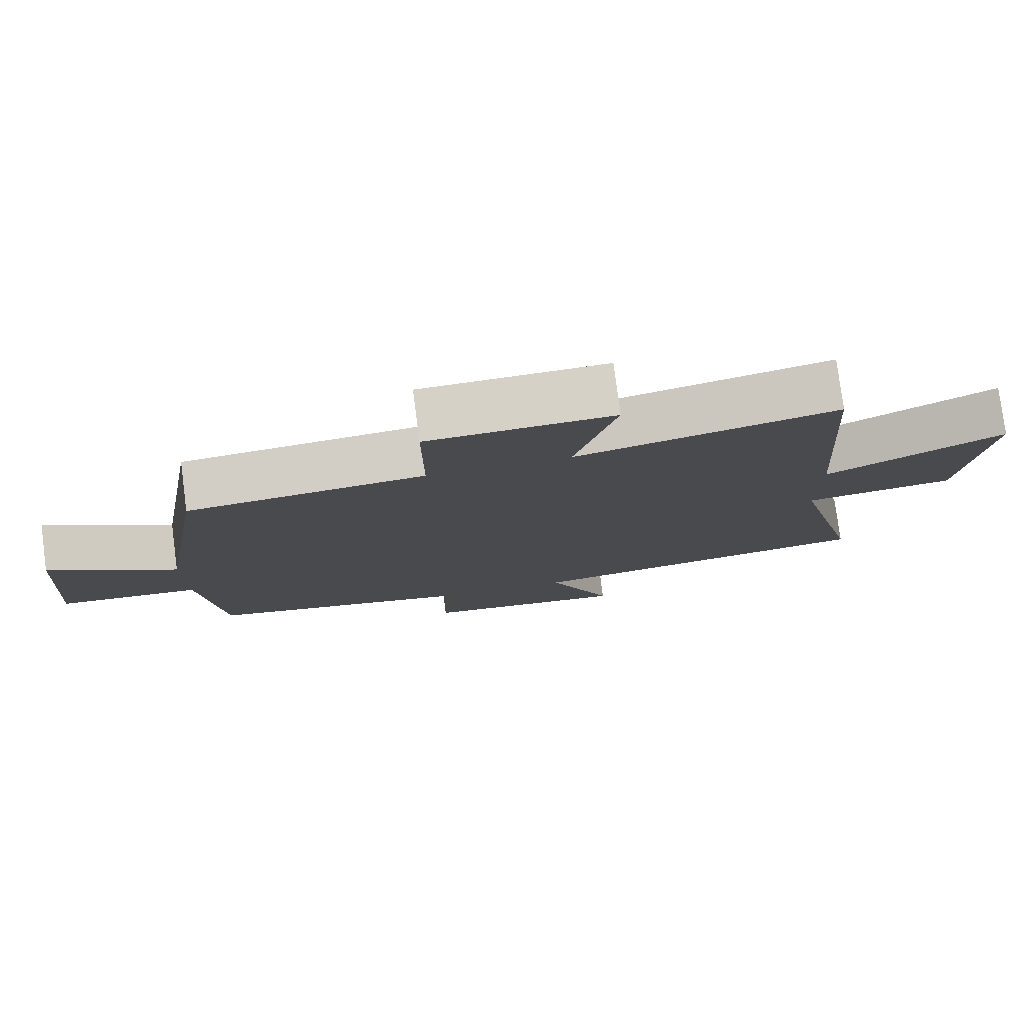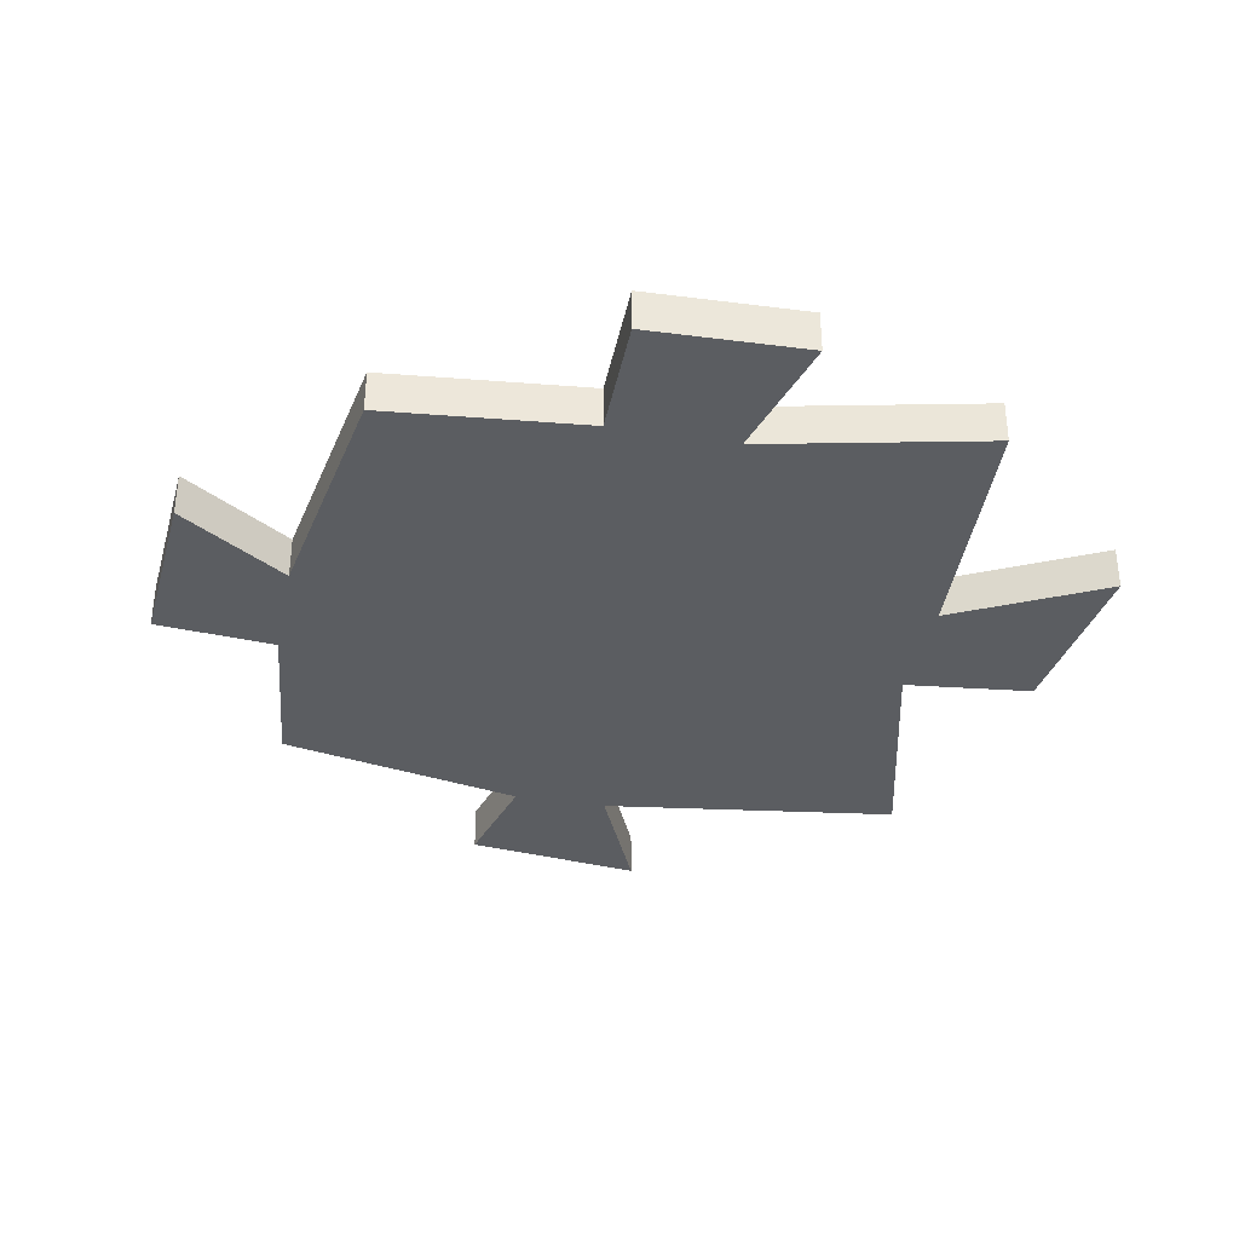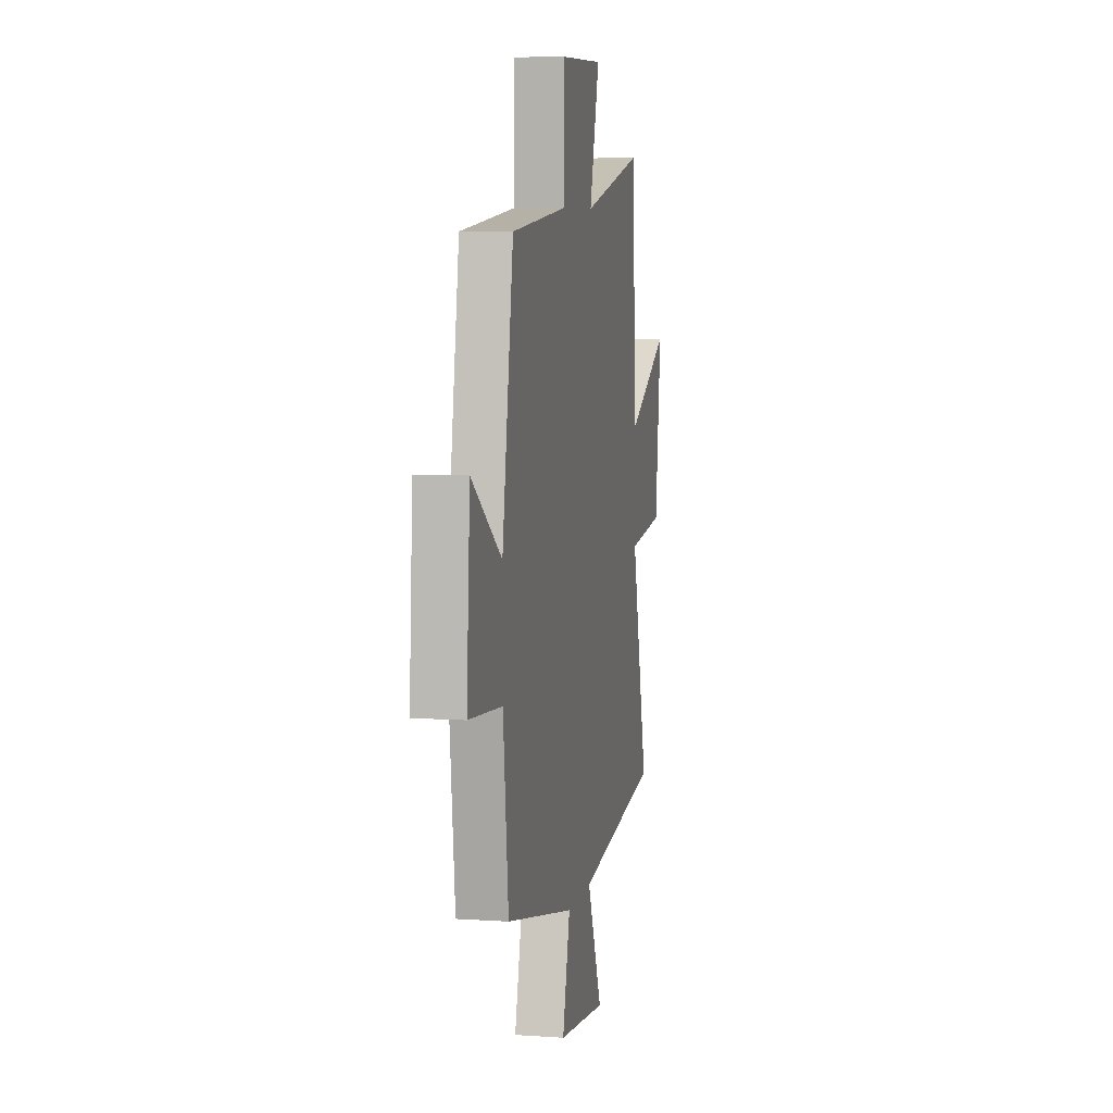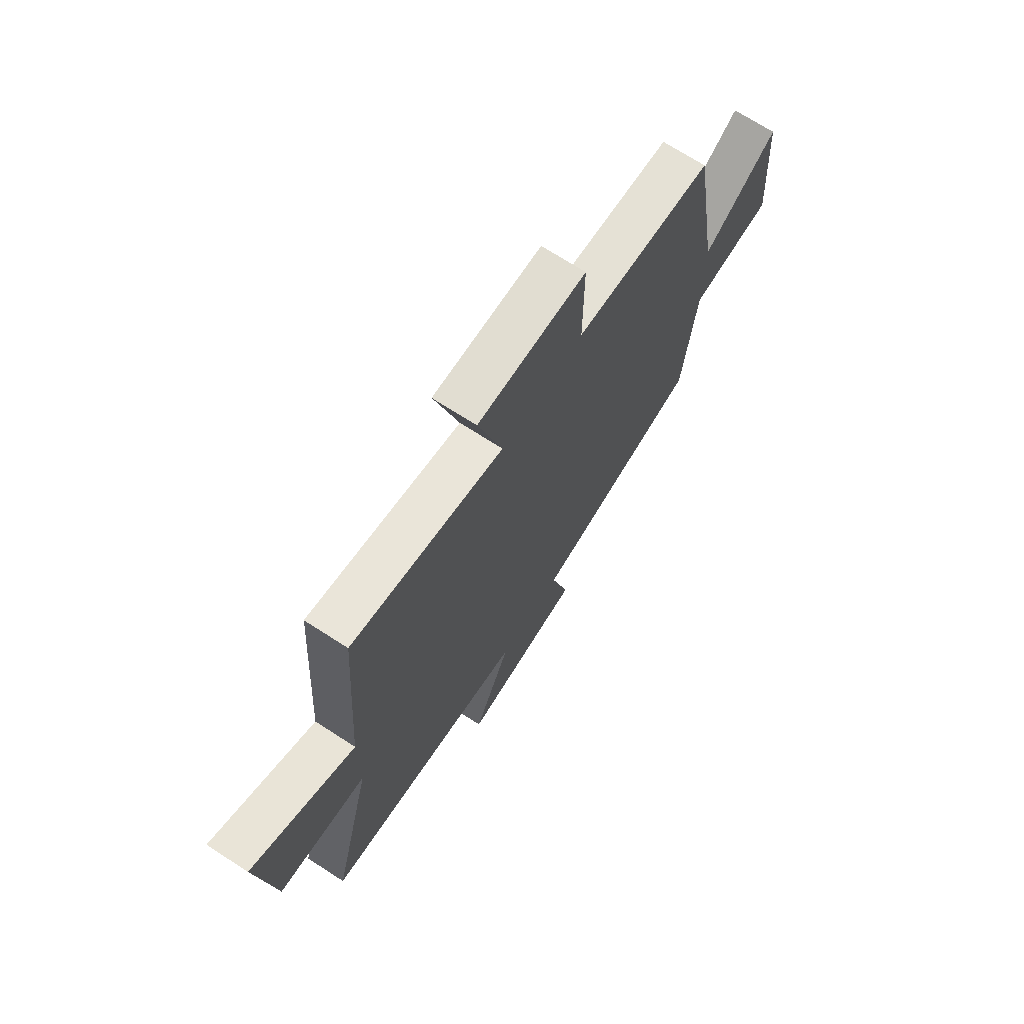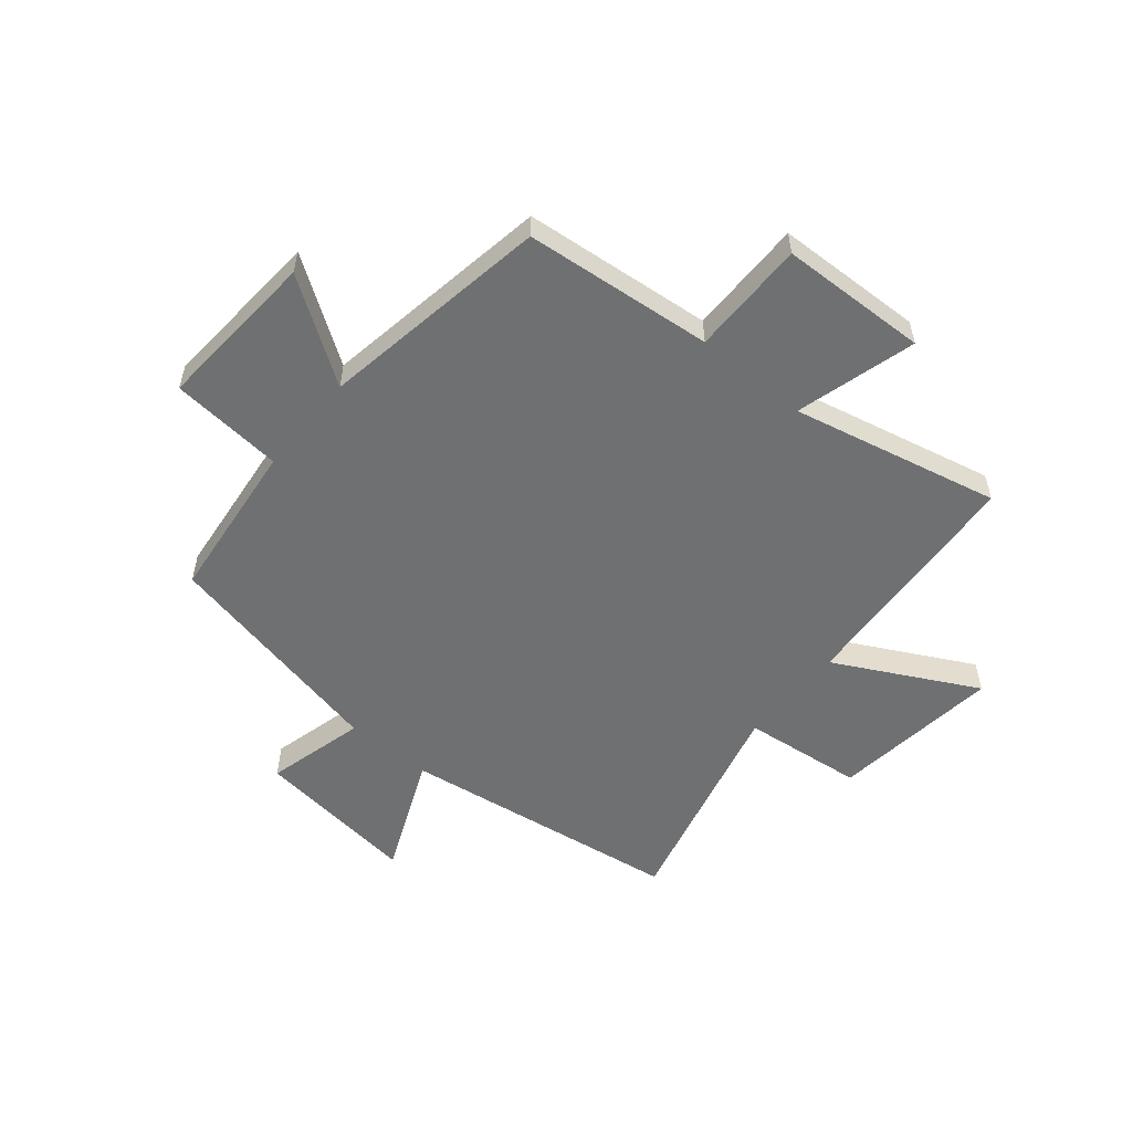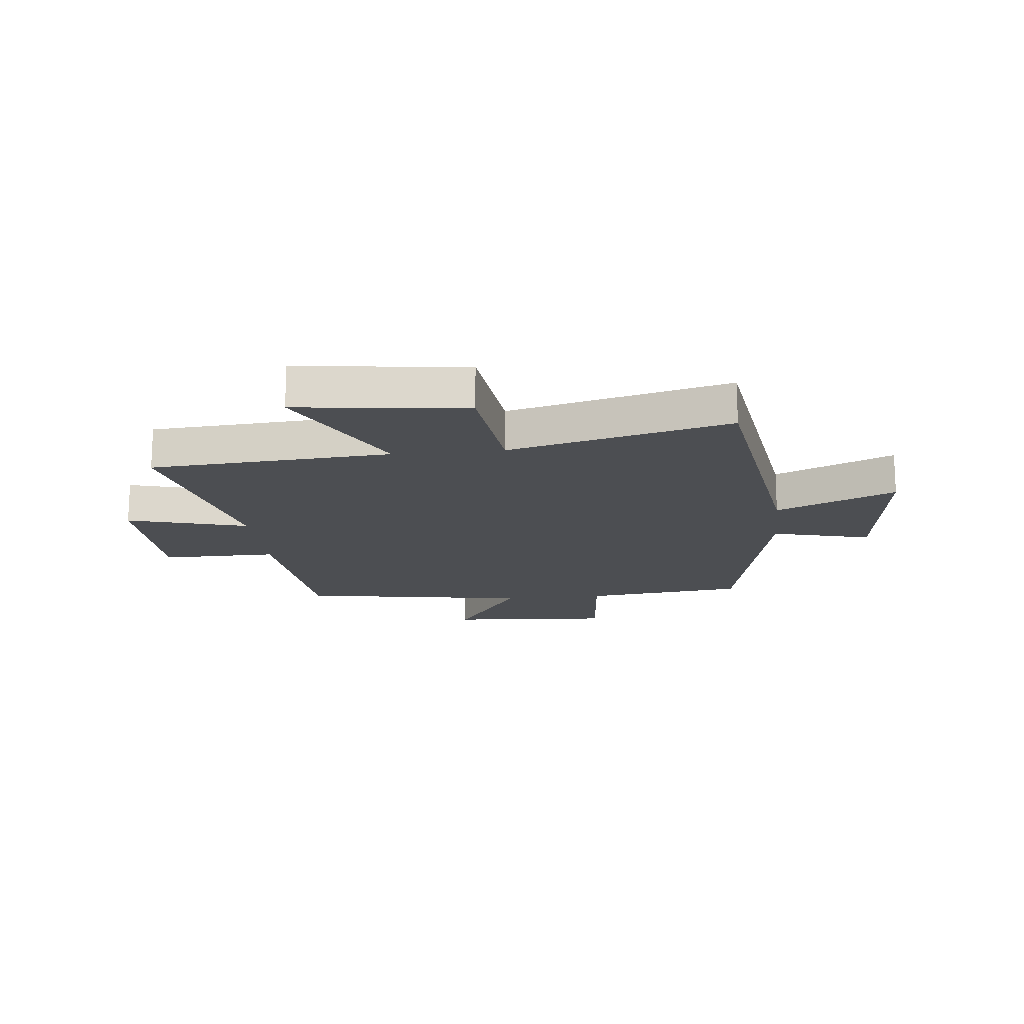
<metadata>
{"format":"obj","ext":"obj","renderer":"f3d","projection":"perspective","resolution":1024,"background":"white","views":[{"elev":78.5,"azim":-7.4,"up":"+Z"},{"elev":-35.8,"azim":-11.4,"up":"+Y"},{"elev":6.9,"azim":-78.8,"up":"+Z"},{"elev":70.5,"azim":122.9,"up":"+Z"},{"elev":-54.8,"azim":-39.6,"up":"+Y"},{"elev":-16.8,"azim":96.1,"up":"+Y"}]}
</metadata>
<code>
v 0.471 0.07 0.582
v 0.5 0.07 0.156
v 0.75 0.07 0.286
v 0.714 0.07 -0.014
v 0.5 0.07 -0.038
v 0.598 0.07 -0.429
v 0.099 0.07 -0.5
v 0.19 0.07 -0.711
v -0.102 0.07 -0.675
v -0.057 0.07 -0.5
v -0.468 0.07 -0.412
v -0.5 0.07 -0.126
v -0.7 0.07 -0.108
v -0.68 0.07 0.182
v -0.5 0.07 0.06
v -0.433 0.07 0.468
v -0.099 0.07 0.5
v -0.1 0.07 0.705
v 0.162 0.07 0.713
v 0.103 0.07 0.5
v 0.471 0 0.582
v 0.5 0 0.156
v 0.75 0 0.286
v 0.714 0 -0.014
v 0.5 0 -0.038
v 0.598 0 -0.429
v 0.099 0 -0.5
v 0.19 0 -0.711
v -0.102 0 -0.675
v -0.057 0 -0.5
v -0.468 0 -0.412
v -0.5 0 -0.126
v -0.7 0 -0.108
v -0.68 0 0.182
v -0.5 0 0.06
v -0.433 0 0.468
v -0.099 0 0.5
v -0.1 0 0.705
v 0.162 0 0.713
v 0.103 0 0.5
f 17 18 19 20
f 15 16 17 20
f 15 20 1 2
f 12 13 14 15
f 12 15 2
f 11 12 2
f 10 11 2
f 7 8 9 10
f 5 6 7 10
f 5 10 2 3
f 3 4 5
f 40 39 38 37
f 40 37 36 35
f 22 21 40 35
f 35 34 33 32
f 22 35 32
f 22 32 31
f 22 31 30
f 30 29 28 27
f 30 27 26 25
f 23 22 30 25
f 25 24 23
f 1 21 22 2
f 2 22 23 3
f 3 23 24 4
f 4 24 25 5
f 5 25 26 6
f 6 26 27 7
f 7 27 28 8
f 8 28 29 9
f 9 29 30 10
f 10 30 31 11
f 11 31 32 12
f 12 32 33 13
f 13 33 34 14
f 14 34 35 15
f 15 35 36 16
f 16 36 37 17
f 17 37 38 18
f 18 38 39 19
f 19 39 40 20
f 20 40 21 1

</code>
